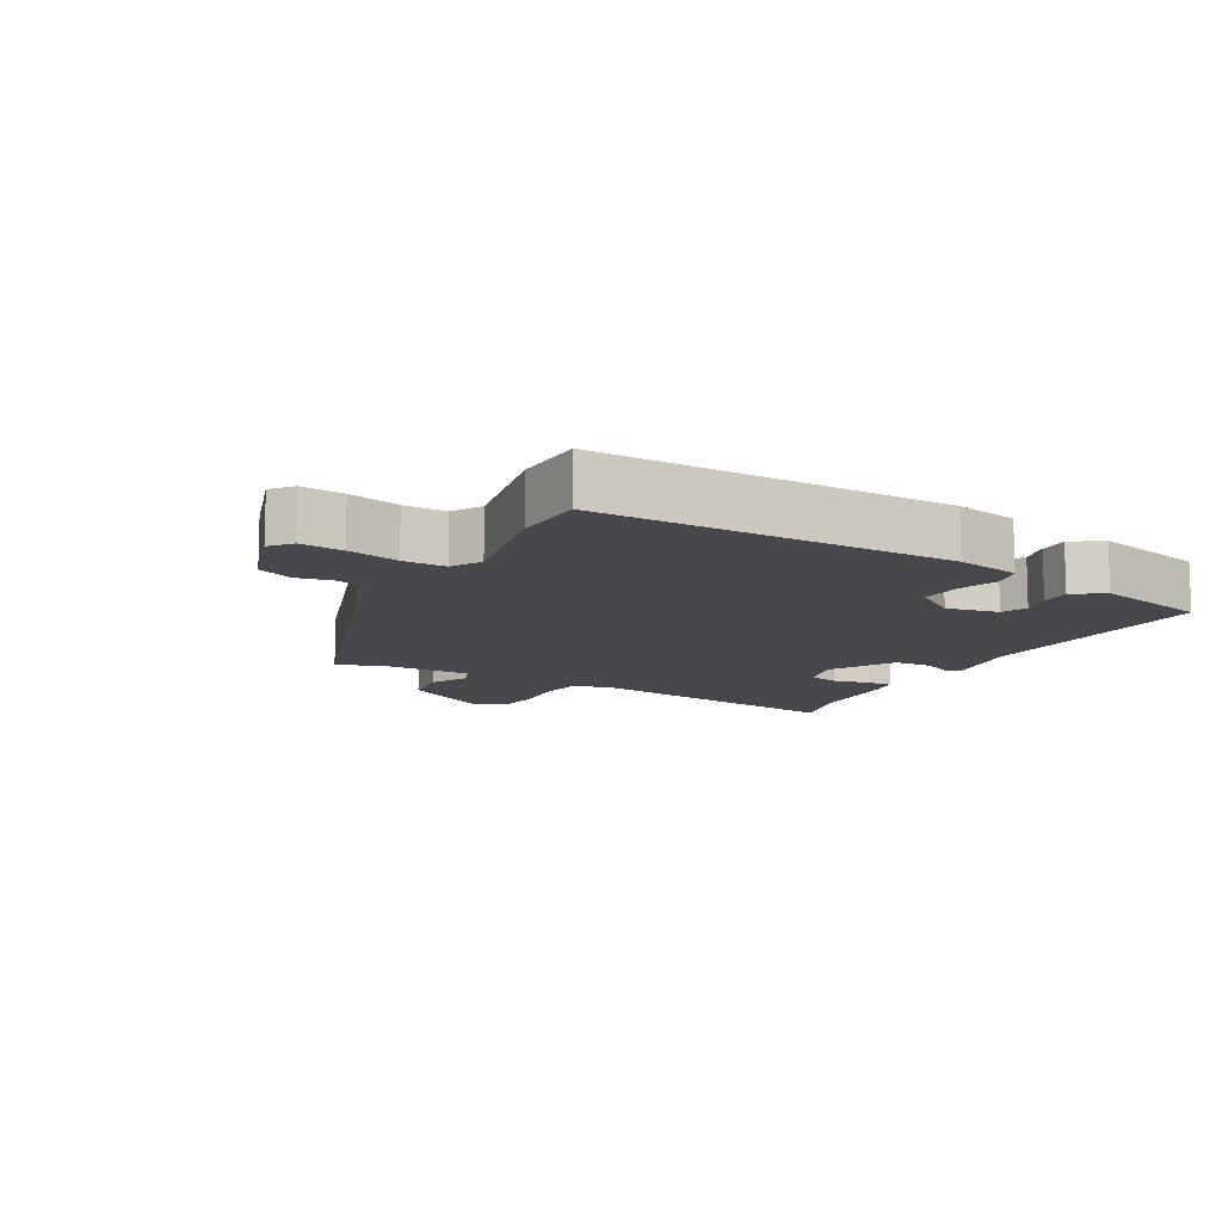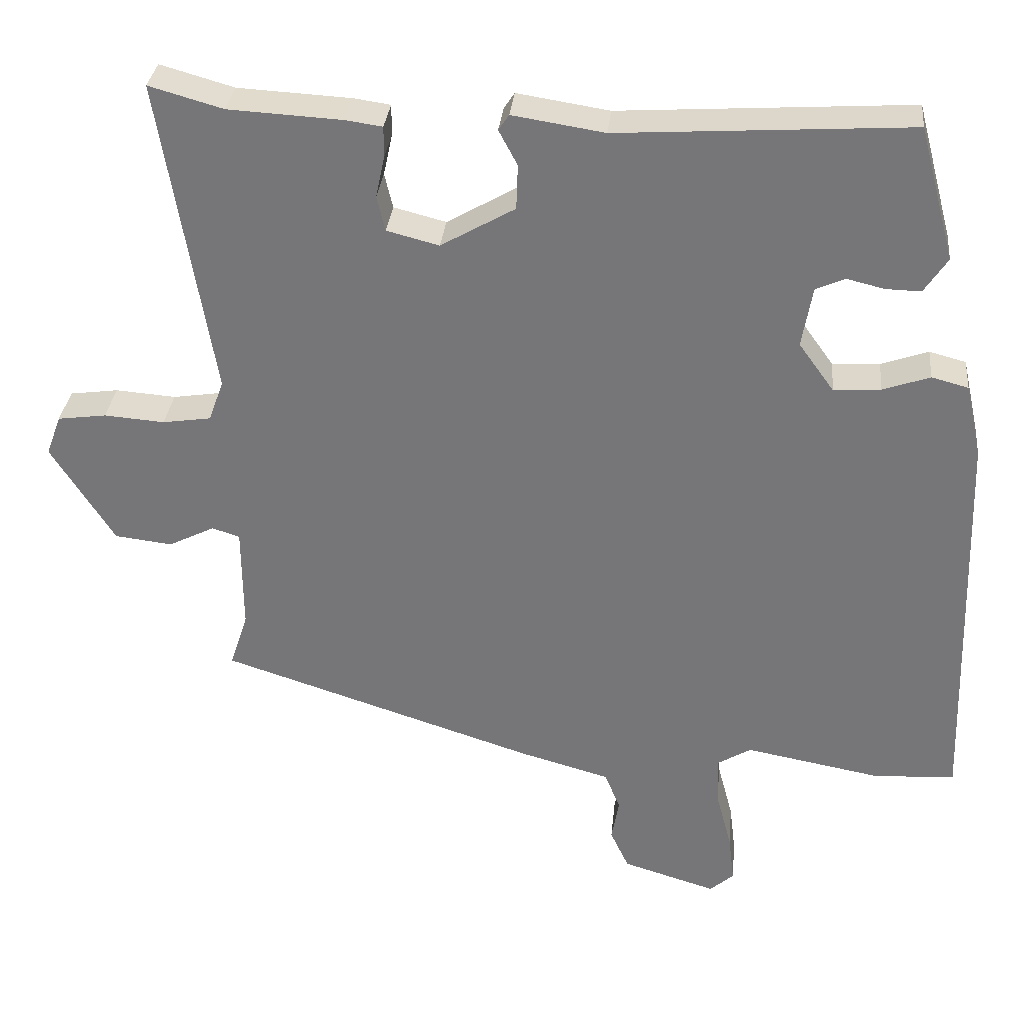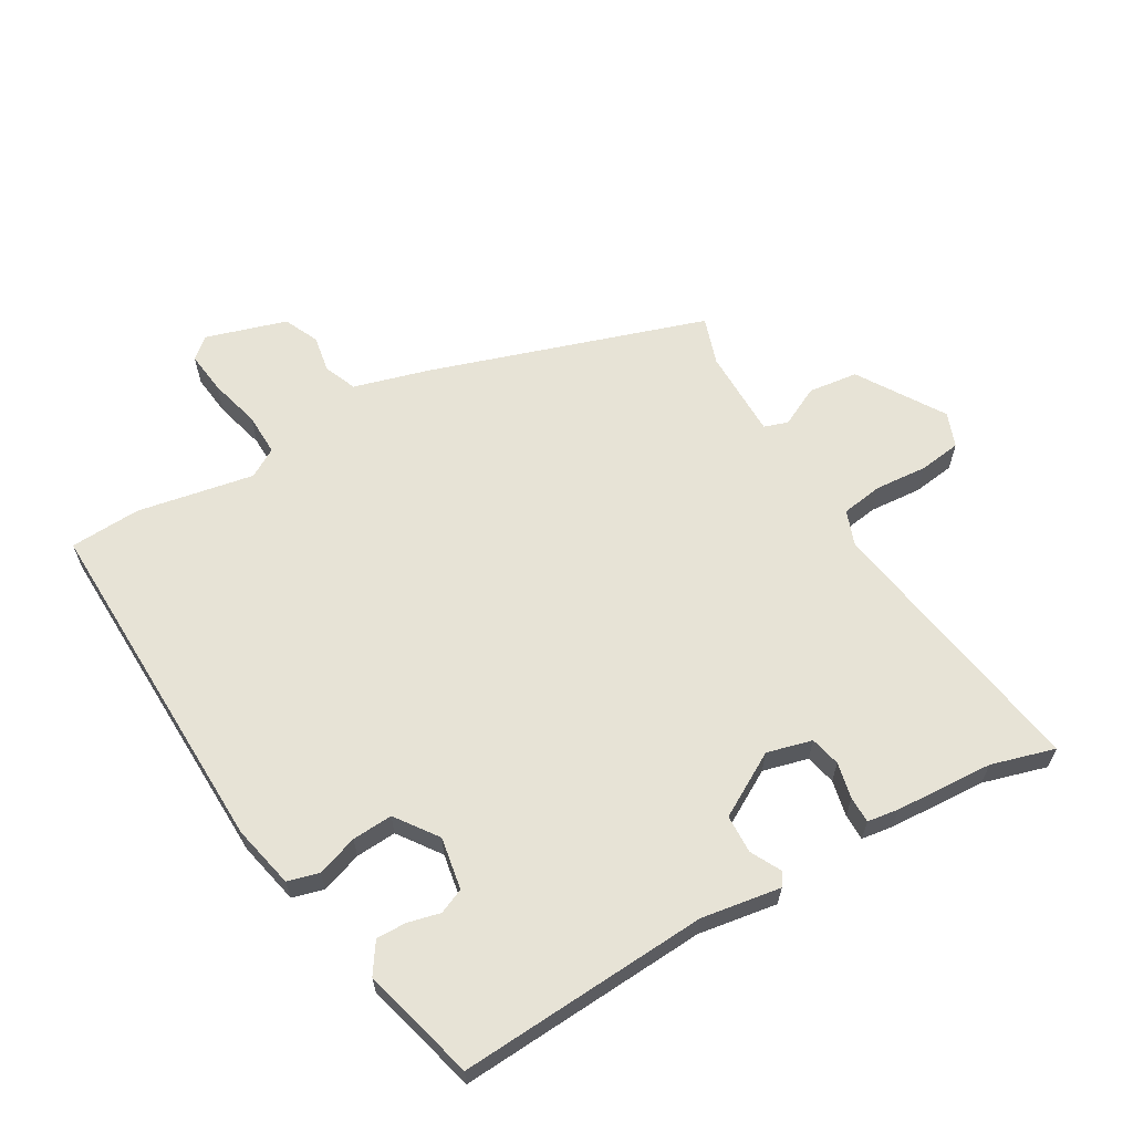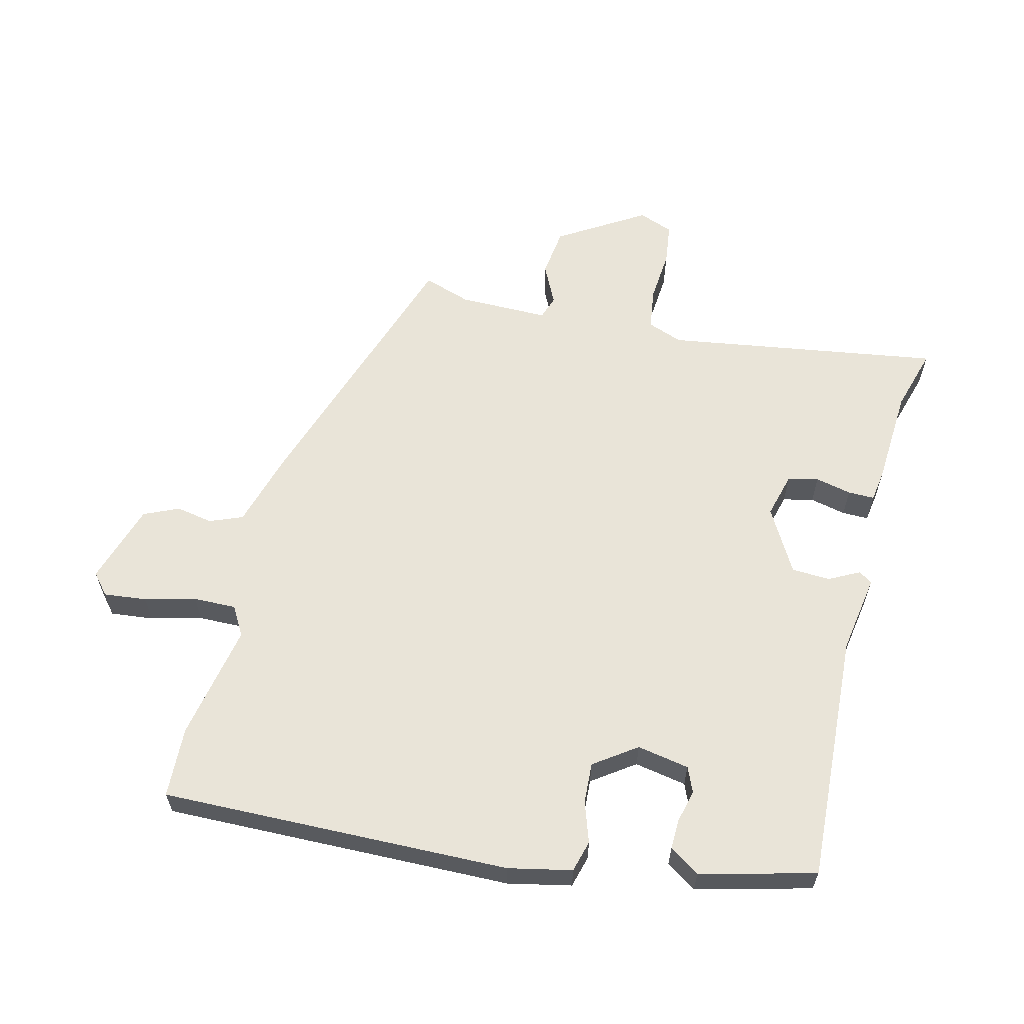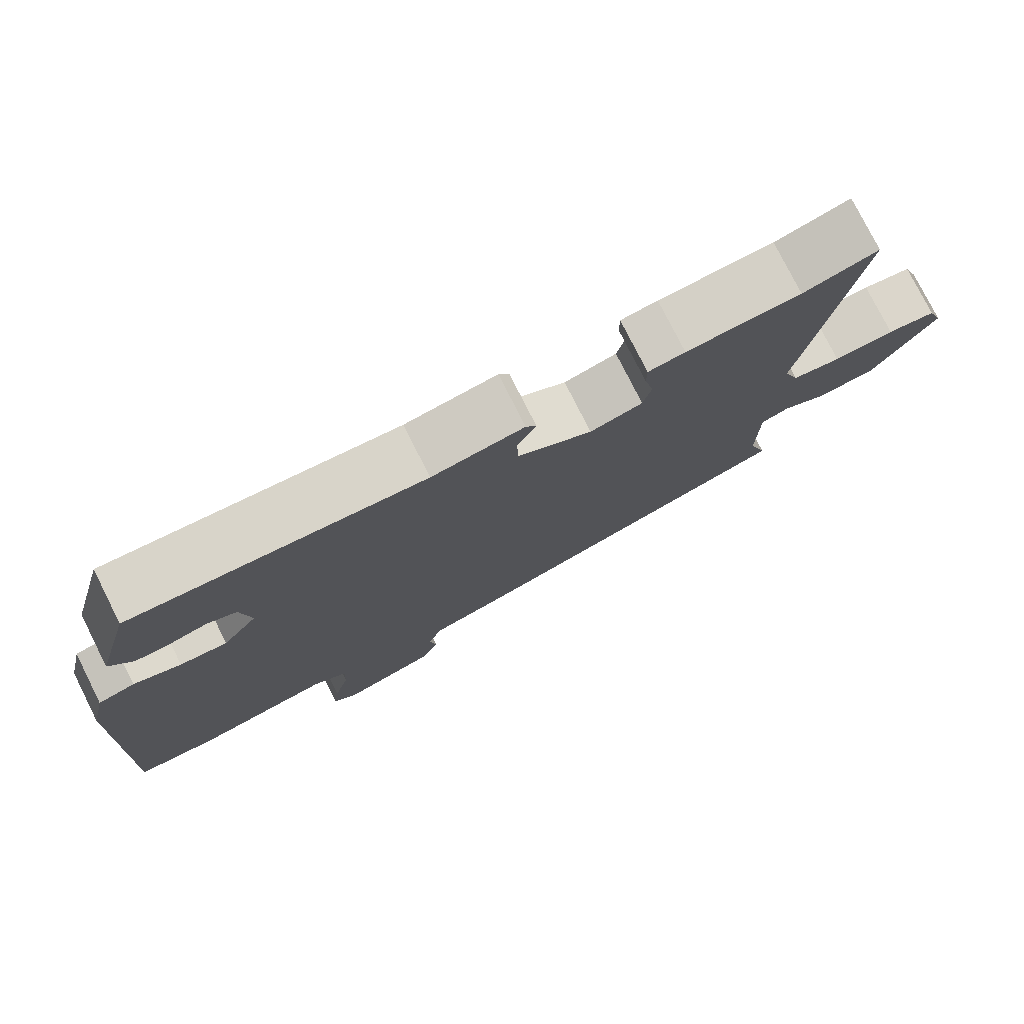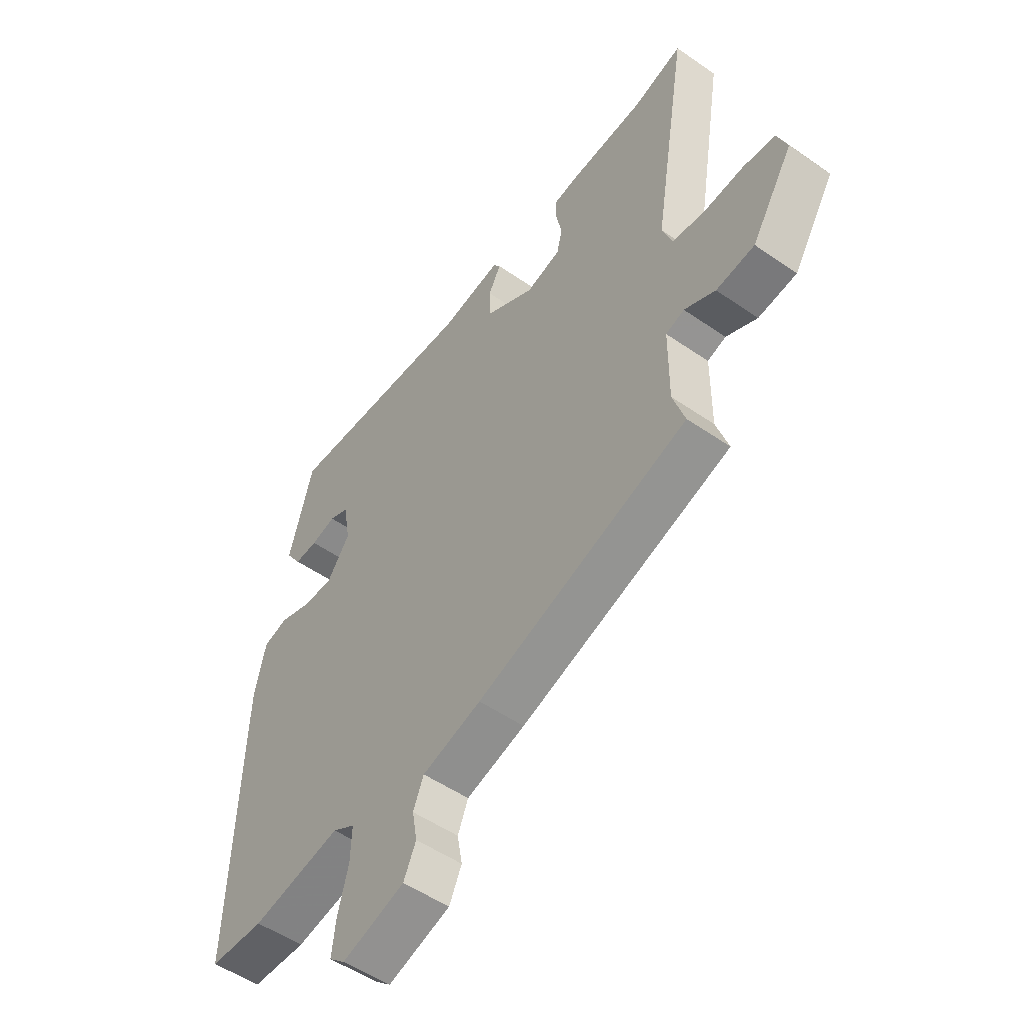
<metadata>
{"format":"obj","ext":"obj","renderer":"f3d","projection":"perspective","resolution":1024,"background":"white","views":[{"elev":-11.4,"azim":-118.0,"up":"+Y"},{"elev":32.3,"azim":-174.2,"up":"+Z"},{"elev":62.7,"azim":-29.9,"up":"+Y"},{"elev":60.6,"azim":-75.5,"up":"+Y"},{"elev":77.8,"azim":-26.7,"up":"+Z"},{"elev":-52.2,"azim":53.2,"up":"+Z"}]}
</metadata>
<code>
v 0.508 0.07 -0.367
v 0.083 0.07 -0.504
v -0.036 0.07 -0.537
v -0.057 0.07 -0.588
v -0.047 0.07 -0.645
v -0.072 0.07 -0.699
v -0.198 0.07 -0.737
v -0.23 0.07 -0.709
v -0.222 0.07 -0.643
v -0.201 0.07 -0.564
v -0.199 0.07 -0.498
v -0.244 0.07 -0.471
v -0.425 0.07 -0.504
v -0.535 0.07 -0.498
v -0.518 0.07 0.044
v -0.496 0.07 0.142
v -0.447 0.07 0.155
v -0.384 0.07 0.133
v -0.321 0.07 0.129
v -0.274 0.07 0.194
v -0.288 0.07 0.275
v -0.327 0.07 0.292
v -0.377 0.07 0.28
v -0.424 0.07 0.279
v -0.455 0.07 0.326
v -0.407 0.07 0.504
v -0.018 0.07 0.479
v 0.105 0.07 0.498
v 0.119 0.07 0.477
v 0.094 0.07 0.43
v 0.096 0.07 0.37
v 0.195 0.07 0.313
v 0.265 0.07 0.331
v 0.276 0.07 0.378
v 0.264 0.07 0.434
v 0.264 0.07 0.475
v 0.313 0.07 0.482
v 0.465 0.07 0.49
v 0.564 0.07 0.518
v 0.494 0.07 0.092
v 0.514 0.07 0.037
v 0.579 0.07 0.027
v 0.66 0.07 0.033
v 0.725 0.07 0.024
v 0.745 0.07 -0.03
v 0.661 0.07 -0.163
v 0.584 0.07 -0.172
v 0.522 0.07 -0.141
v 0.485 0.07 -0.153
v 0.484 0.07 -0.293
v 0.508 0 -0.367
v 0.083 0 -0.504
v -0.036 0 -0.537
v -0.057 0 -0.588
v -0.047 0 -0.645
v -0.072 0 -0.699
v -0.198 0 -0.737
v -0.23 0 -0.709
v -0.222 0 -0.643
v -0.201 0 -0.564
v -0.199 0 -0.498
v -0.244 0 -0.471
v -0.425 0 -0.504
v -0.535 0 -0.498
v -0.518 0 0.044
v -0.496 0 0.142
v -0.447 0 0.155
v -0.384 0 0.133
v -0.321 0 0.129
v -0.274 0 0.194
v -0.288 0 0.275
v -0.327 0 0.292
v -0.377 0 0.28
v -0.424 0 0.279
v -0.455 0 0.326
v -0.407 0 0.504
v -0.018 0 0.479
v 0.105 0 0.498
v 0.119 0 0.477
v 0.094 0 0.43
v 0.096 0 0.37
v 0.195 0 0.313
v 0.265 0 0.331
v 0.276 0 0.378
v 0.264 0 0.434
v 0.264 0 0.475
v 0.313 0 0.482
v 0.465 0 0.49
v 0.564 0 0.518
v 0.494 0 0.092
v 0.514 0 0.037
v 0.579 0 0.027
v 0.66 0 0.033
v 0.725 0 0.024
v 0.745 0 -0.03
v 0.661 0 -0.163
v 0.584 0 -0.172
v 0.522 0 -0.141
v 0.485 0 -0.153
v 0.484 0 -0.293
f 46 47 48
f 45 46 48
f 44 45 48
f 43 44 48
f 42 43 48
f 41 42 48 49
f 40 41 49
f 38 39 40
f 38 40 49
f 37 38 49
f 36 37 49
f 35 36 49
f 34 35 49
f 33 34 49 50
f 27 28 29 30
f 26 27 30
f 25 26 30
f 24 25 30
f 23 24 30
f 22 23 30
f 21 22 30 31
f 20 21 31 32
f 16 17 18
f 15 16 18
f 14 15 18
f 13 14 18
f 12 13 18
f 11 12 18 19
f 8 9 10
f 7 8 10
f 6 7 10
f 5 6 10
f 4 5 10
f 3 4 10 11
f 3 11 19
f 2 3 19
f 1 2 19
f 50 1 19
f 33 50 19
f 32 33 19
f 19 20 32
f 98 97 96
f 98 96 95
f 98 95 94
f 98 94 93
f 98 93 92
f 99 98 92 91
f 99 91 90
f 90 89 88
f 99 90 88
f 99 88 87
f 99 87 86
f 99 86 85
f 99 85 84
f 100 99 84 83
f 80 79 78 77
f 80 77 76
f 80 76 75
f 80 75 74
f 80 74 73
f 80 73 72
f 81 80 72 71
f 82 81 71 70
f 68 67 66
f 68 66 65
f 68 65 64
f 68 64 63
f 68 63 62
f 69 68 62 61
f 60 59 58
f 60 58 57
f 60 57 56
f 60 56 55
f 60 55 54
f 61 60 54 53
f 69 61 53
f 69 53 52
f 69 52 51
f 69 51 100
f 69 100 83
f 69 83 82
f 82 70 69
f 1 51 52 2
f 2 52 53 3
f 3 53 54 4
f 4 54 55 5
f 5 55 56 6
f 6 56 57 7
f 7 57 58 8
f 8 58 59 9
f 9 59 60 10
f 10 60 61 11
f 11 61 62 12
f 12 62 63 13
f 13 63 64 14
f 14 64 65 15
f 15 65 66 16
f 16 66 67 17
f 17 67 68 18
f 18 68 69 19
f 19 69 70 20
f 20 70 71 21
f 21 71 72 22
f 22 72 73 23
f 23 73 74 24
f 24 74 75 25
f 25 75 76 26
f 26 76 77 27
f 27 77 78 28
f 28 78 79 29
f 29 79 80 30
f 30 80 81 31
f 31 81 82 32
f 32 82 83 33
f 33 83 84 34
f 34 84 85 35
f 35 85 86 36
f 36 86 87 37
f 37 87 88 38
f 38 88 89 39
f 39 89 90 40
f 40 90 91 41
f 41 91 92 42
f 42 92 93 43
f 43 93 94 44
f 44 94 95 45
f 45 95 96 46
f 46 96 97 47
f 47 97 98 48
f 48 98 99 49
f 49 99 100 50
f 50 100 51 1

</code>
